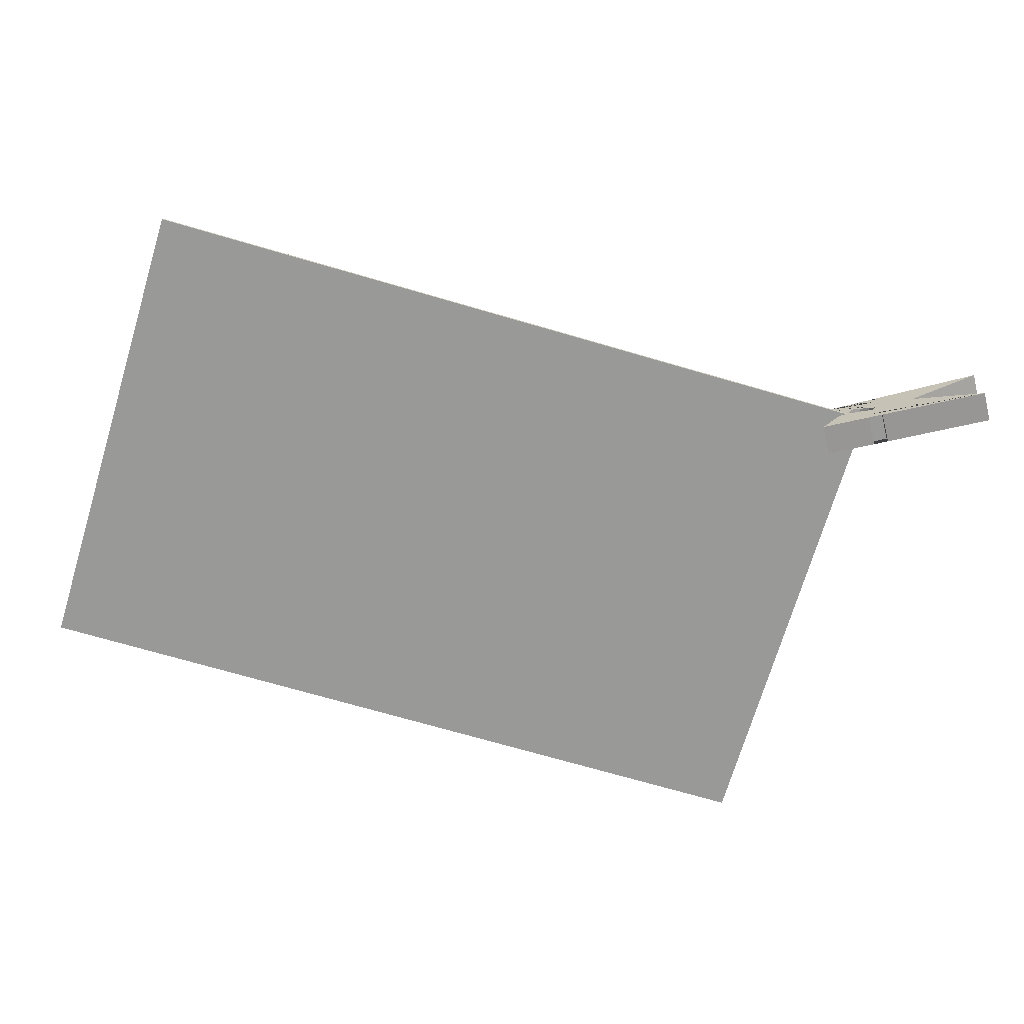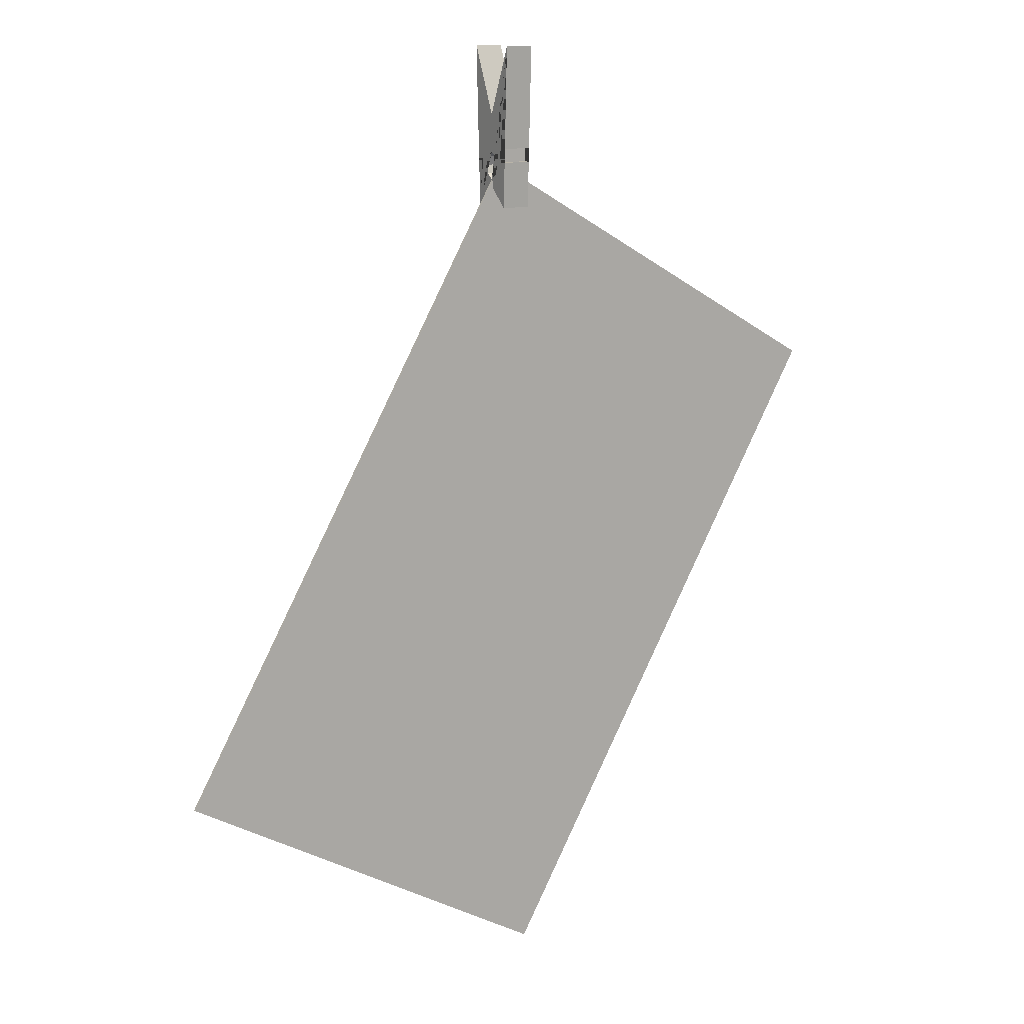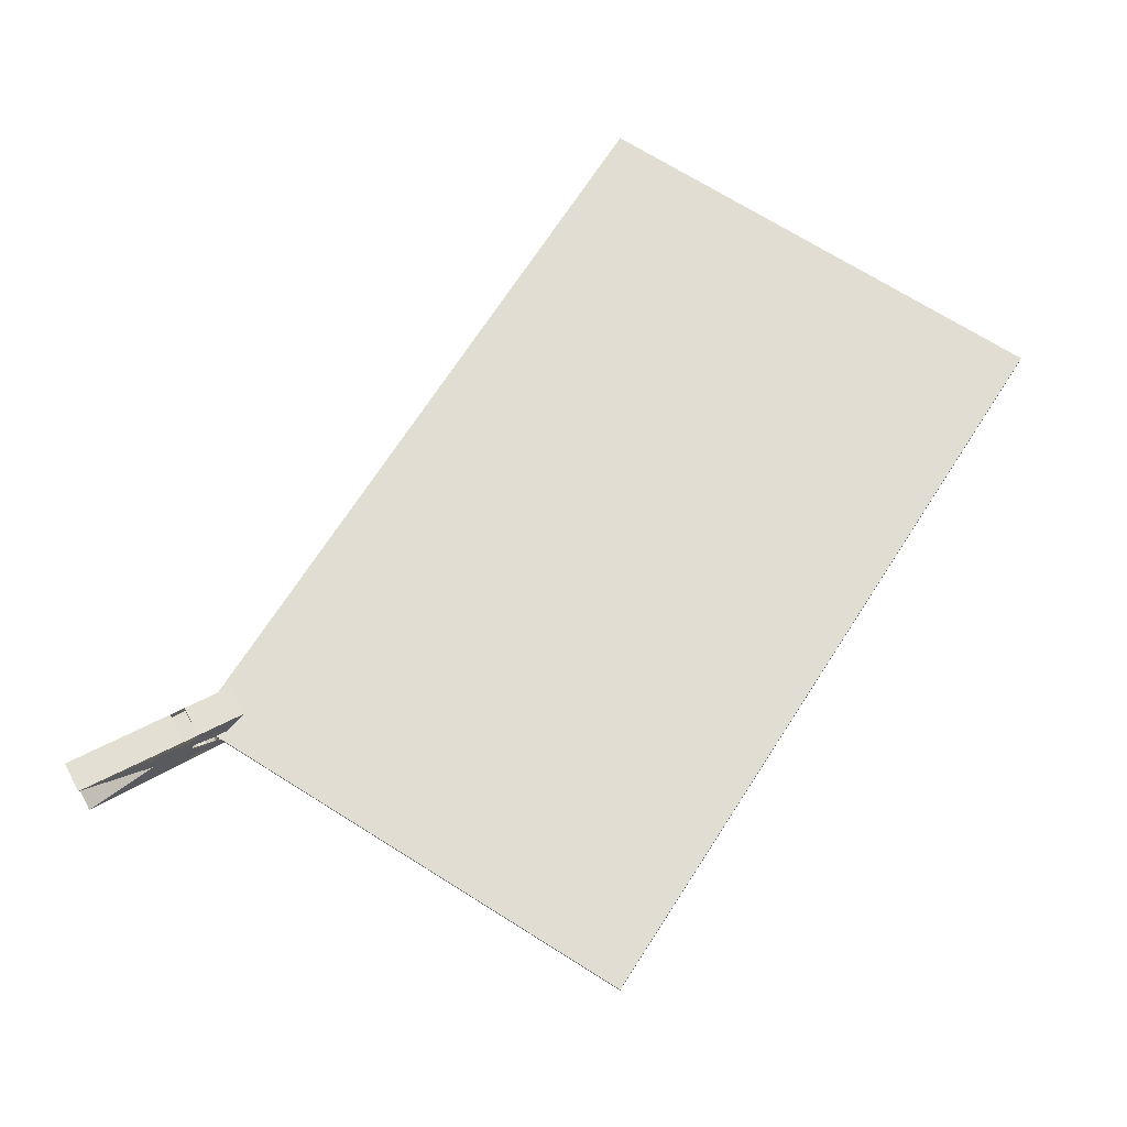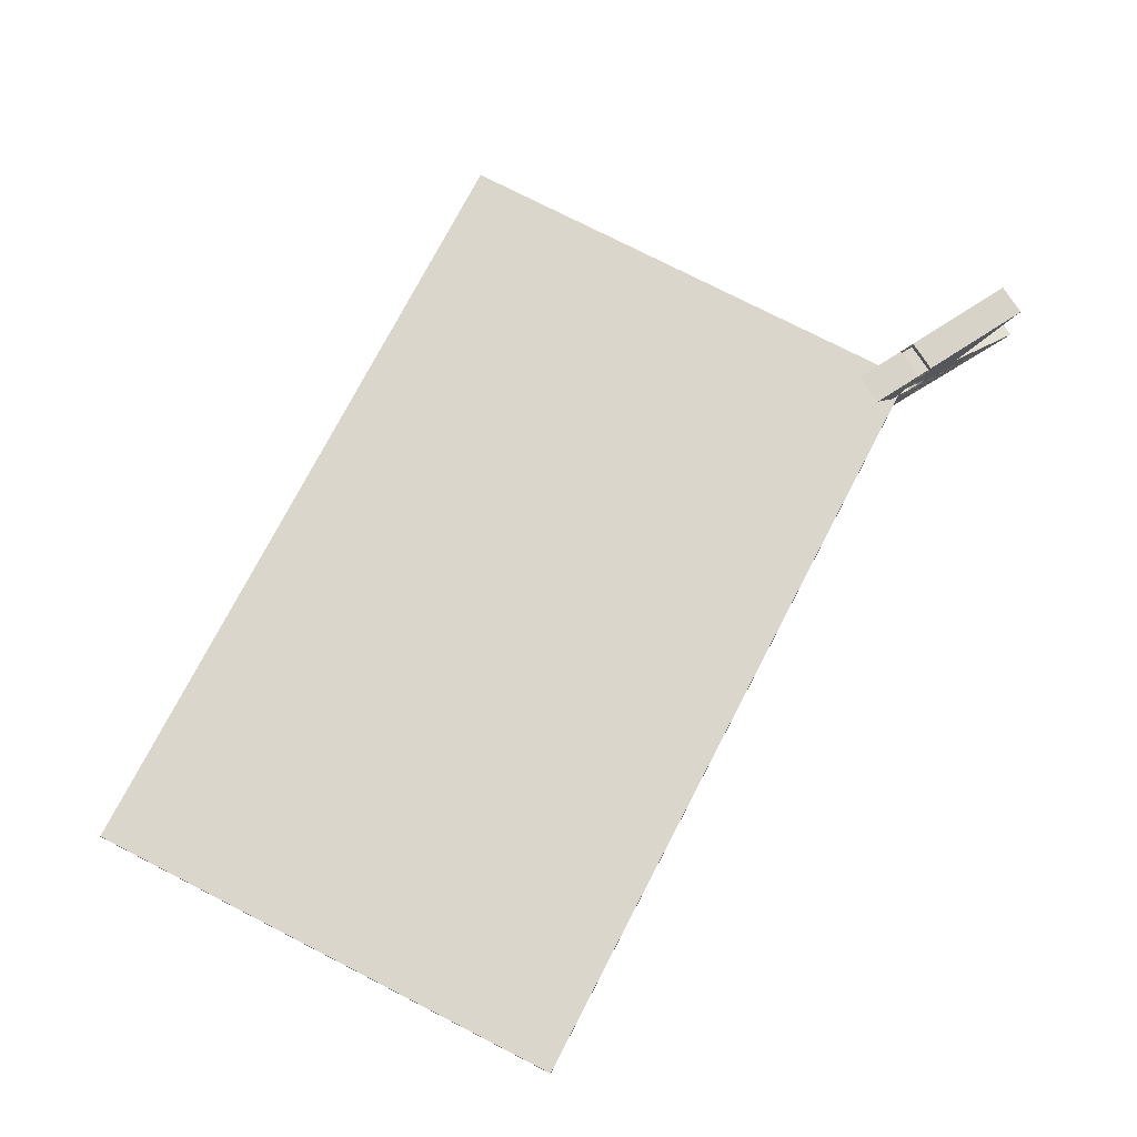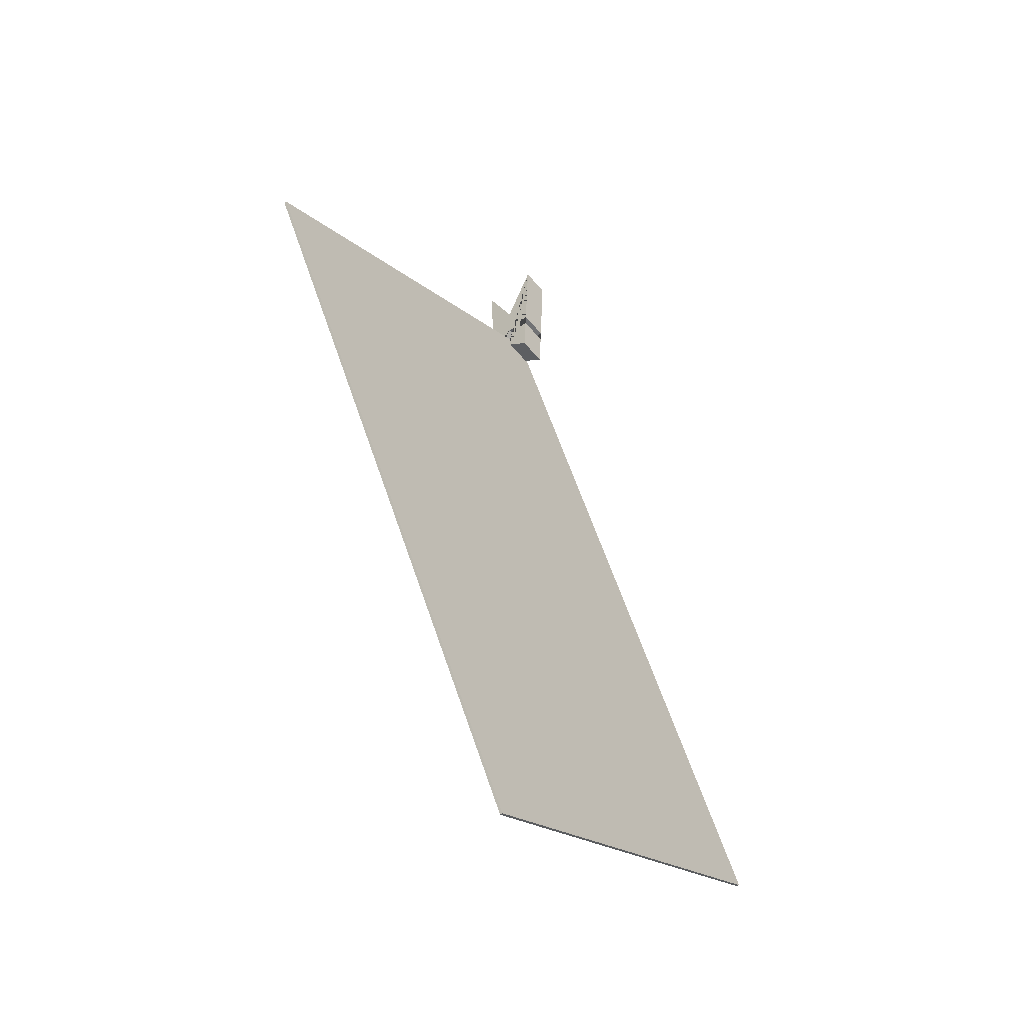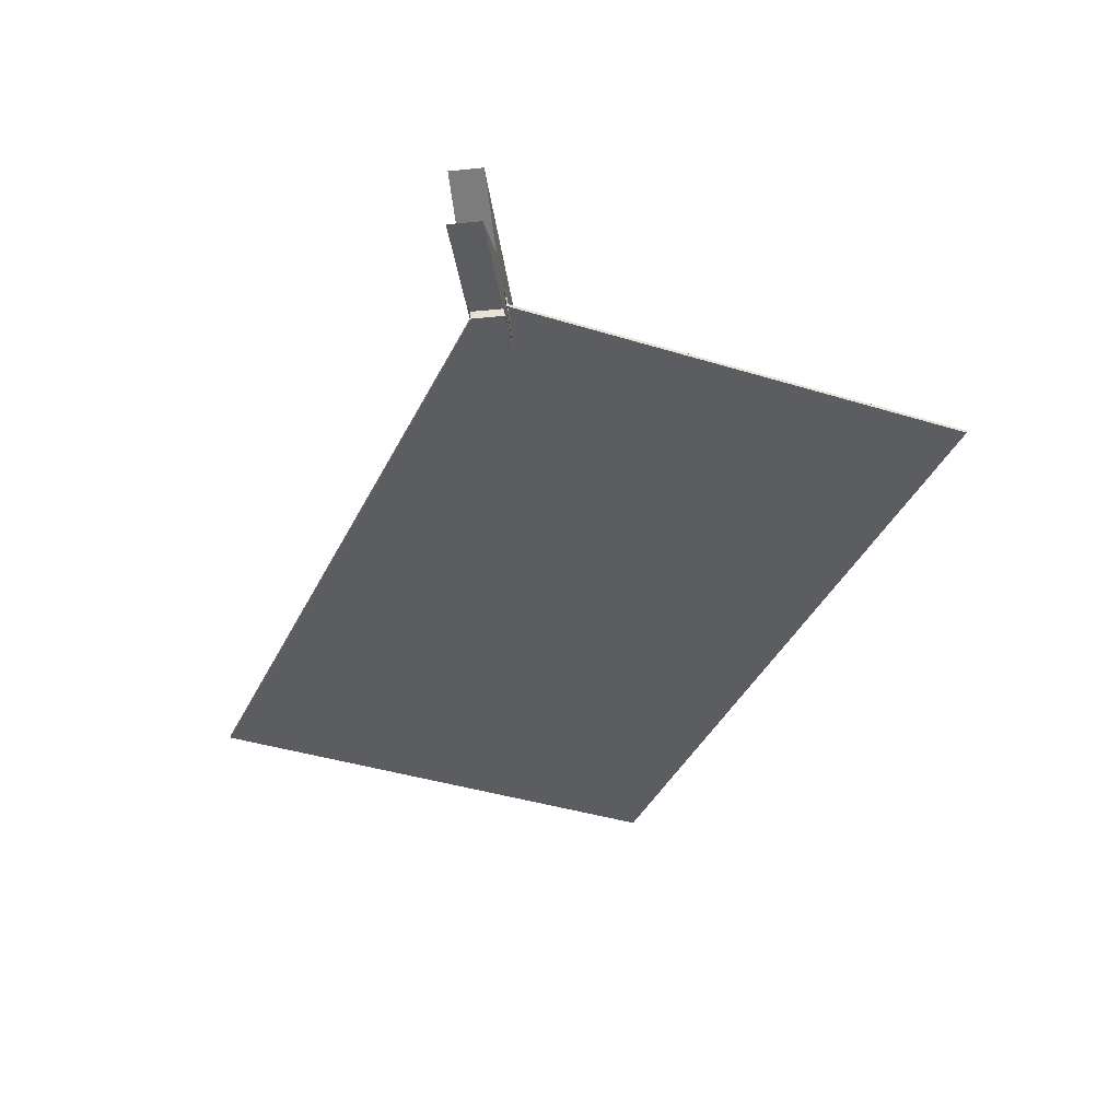
<metadata>
{"format":"obj","ext":"obj","renderer":"f3d","projection":"perspective","resolution":1024,"background":"white","views":[{"elev":-68.8,"azim":103.5,"up":"+Z"},{"elev":13.3,"azim":147.5,"up":"+Y"},{"elev":68.2,"azim":-117.5,"up":"+Z"},{"elev":73.8,"azim":57.4,"up":"+Z"},{"elev":-55.4,"azim":-51.3,"up":"+Y"},{"elev":-36.3,"azim":-172.4,"up":"+Z"}]}
</metadata>
<code>
g default
v -0.8169 23.99 2.979
v -0.8169 26.72 -0.01154
v 2.993 26.72 -0.01154
v 2.993 23.99 2.979
v 2.993 30 3.211
v -0.8169 30 3.211
v -0.8169 27.62 -0.01154
v 2.993 27.62 -0.01154
v 2.993 30 2.183
v -0.8169 30 2.183
v -0.8169 27.62 0.03273
v -0.8169 28.32 0.9917
v 2.993 28.32 0.9917
v 2.993 27.62 0.03273
v -0.8169 29.45 1.358
v 2.993 29.45 1.358
v 2.993 31.82 2.183
v -0.8169 31.82 2.183
v -0.8169 30.57 0.9917
v 2.993 30.57 0.9917
v 2.993 31.82 3.282
v -0.8169 31.82 3.282
v -0.8169 31.27 0.03274
v 2.993 31.27 0.03274
v -0.8169 31.27 -0.01154
v 2.993 31.27 -0.01154
v -0.8169 36.19 -0.01154
v 2.993 36.19 -0.01154
v 2.993 45.16 3.798
v -0.8169 45.16 3.798
v 2.993 23.99 -2.979
v 2.993 26.72 0.01154
v -0.8169 26.72 0.01154
v -0.8169 23.99 -2.979
v -0.8169 30 -3.211
v 2.993 30 -3.211
v 2.993 27.62 0.01154
v -0.8169 27.62 0.01154
v -0.8169 30 -2.183
v 2.993 30 -2.183
v 2.993 27.62 -0.03273
v 2.993 28.32 -0.9917
v -0.8169 28.32 -0.9917
v -0.8169 27.62 -0.03273
v 2.993 29.45 -1.358
v -0.8169 29.45 -1.358
v -0.8169 31.82 -2.183
v 2.993 31.82 -2.183
v 2.993 30.57 -0.9917
v -0.8169 30.57 -0.9917
v -0.8169 31.82 -3.282
v 2.993 31.82 -3.282
v 2.993 31.27 -0.03274
v -0.8169 31.27 -0.03274
v 2.993 31.27 0.01154
v -0.8169 31.27 0.01154
v 2.993 36.19 0.01154
v -0.8169 36.19 0.01154
v -0.8169 45.16 -3.798
v 2.993 45.16 -3.798
g Wooden_Clip:Wooden_Clip
f 1 2 3 4
f 1 4 5 6
f 3 2 7 8
f 6 5 9 10
f 11 12 13 14
f 14 8 7 11
f 12 15 16 13
f 9 17 18 10
f 15 19 20 16
f 21 22 18 17
f 19 23 24 20
f 23 25 26 24
f 25 27 28 26
f 21 29 30 22
f 29 28 27 30
f 30 27 25 23 19 15 12 11 7 2 1 6 10 18 22
f 4 3 8 14 13 16 20 24 26 28 29 21 17 9 5
f 31 32 33 34
f 31 34 35 36
f 33 32 37 38
f 36 35 39 40
f 41 42 43 44
f 44 38 37 41
f 42 45 46 43
f 39 47 48 40
f 45 49 50 46
f 51 52 48 47
f 49 53 54 50
f 53 55 56 54
f 55 57 58 56
f 51 59 60 52
f 59 58 57 60
f 60 57 55 53 49 45 42 41 37 32 31 36 40 48 52
f 34 33 38 44 43 46 50 54 56 58 59 51 47 39 35
g default
v -49.71 -0.1646 0.1695
v -2.197 -82.47 0.1695
v 1.772 29.56 0.1695
v 49.29 -52.75 0.1695
v 1.772 29.56 -0.1695
v 49.29 -52.75 -0.1695
v -49.71 -0.1646 -0.1695
v -2.197 -82.47 -0.1695
g pCube2
f 61 62 64 63
f 63 64 66 65
f 65 66 68 67
f 67 68 62 61
f 62 68 66 64
f 67 61 63 65

</code>
